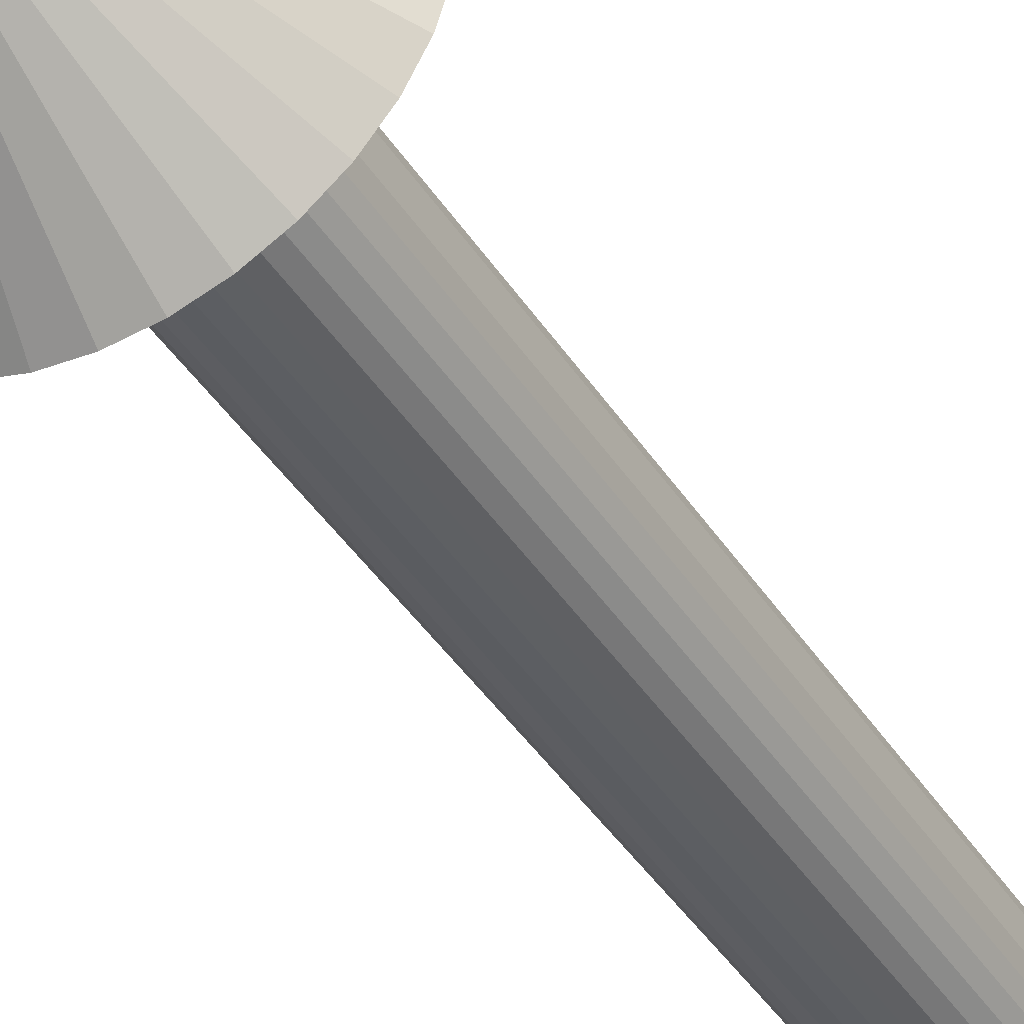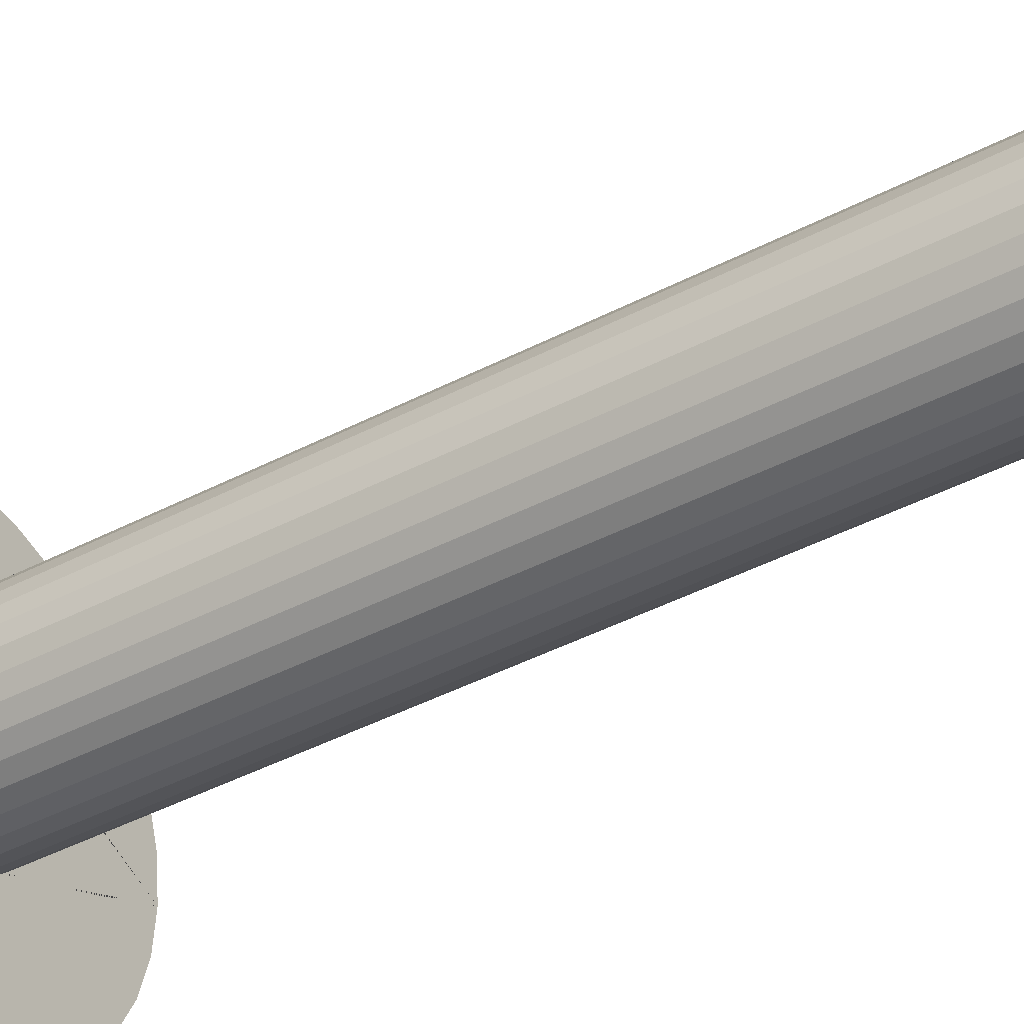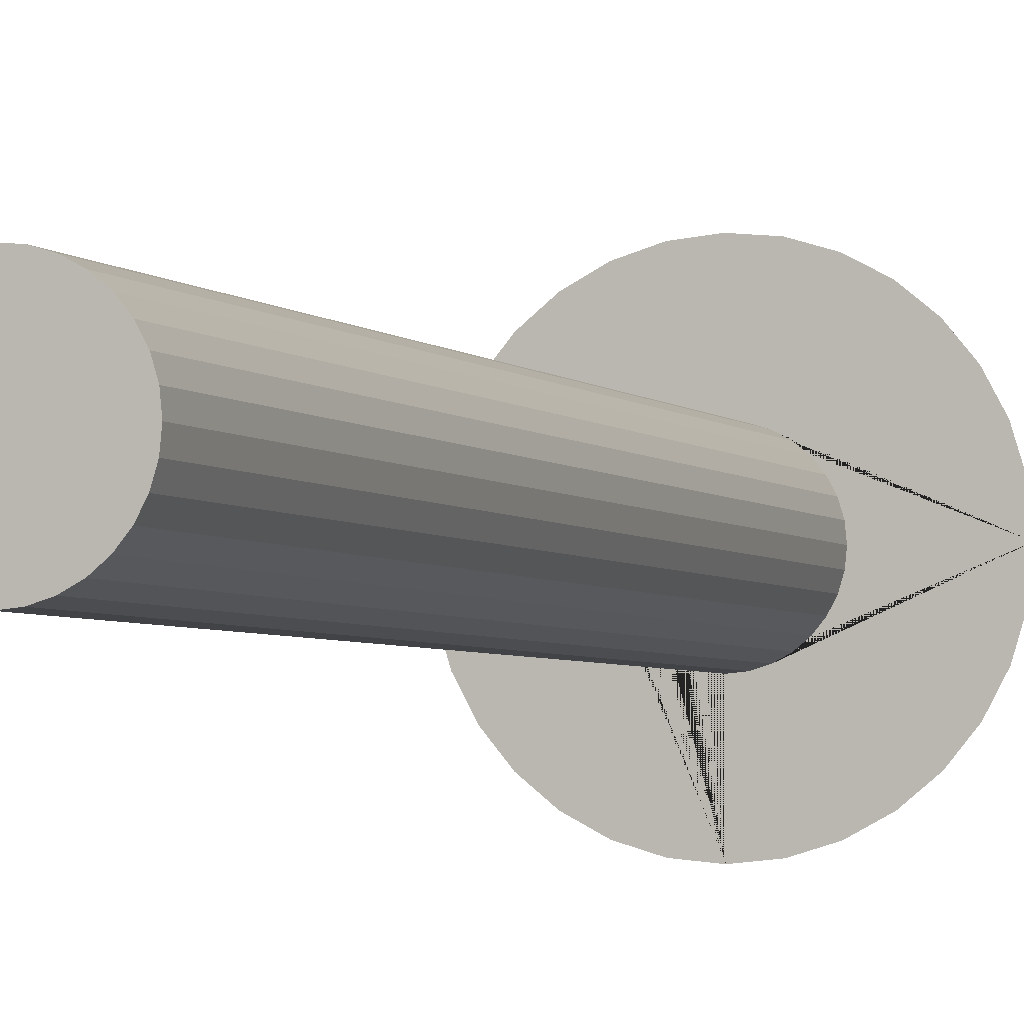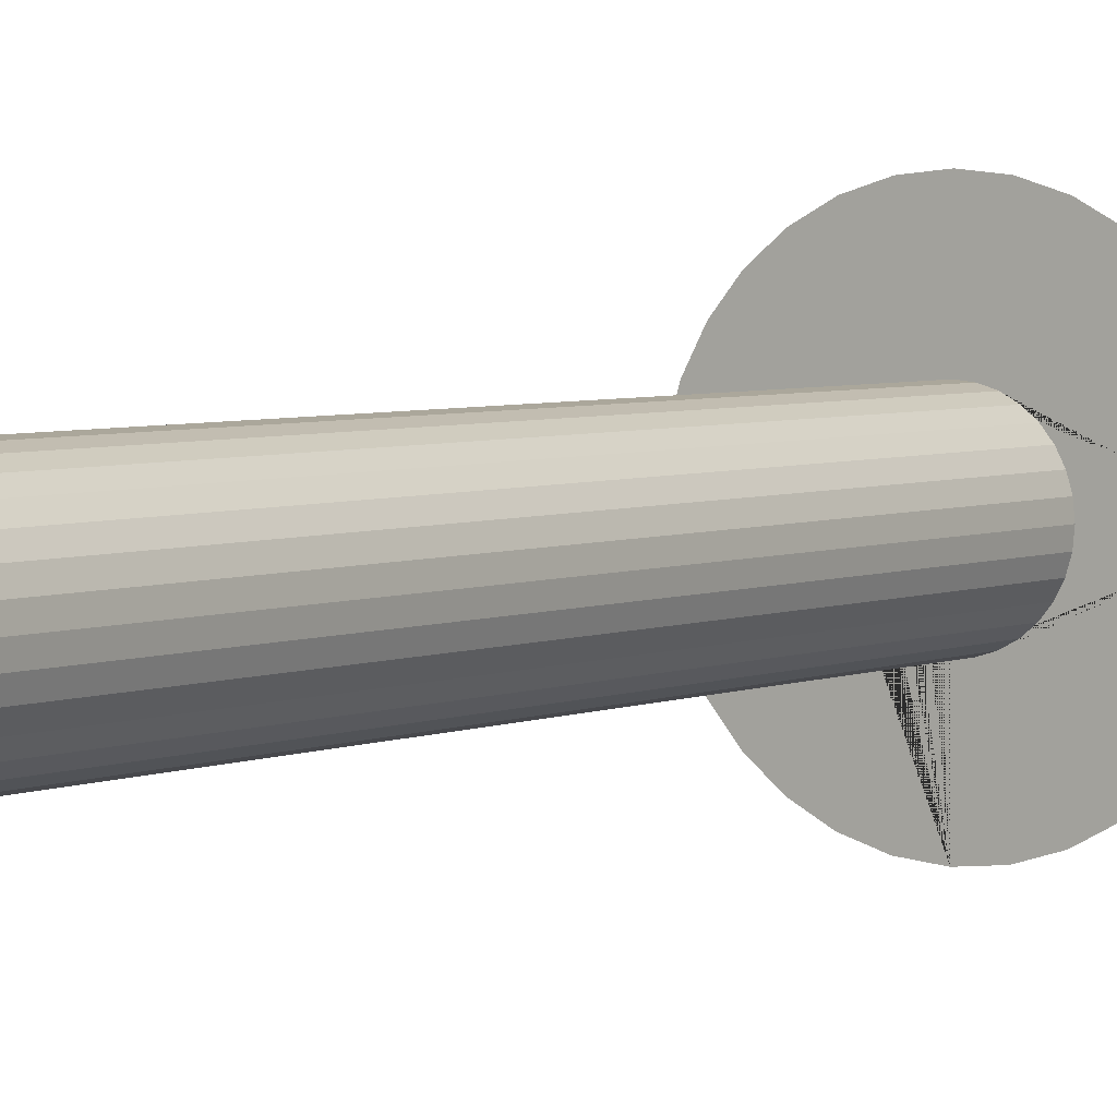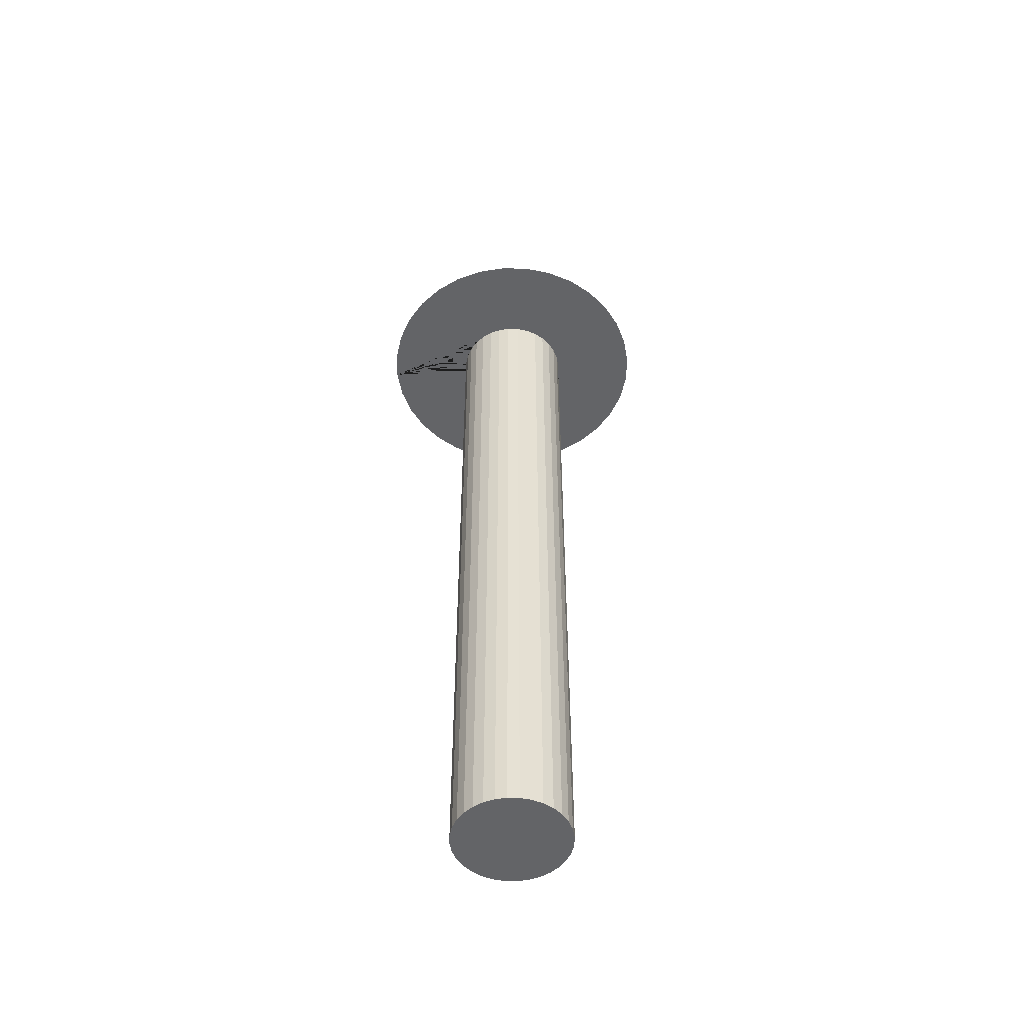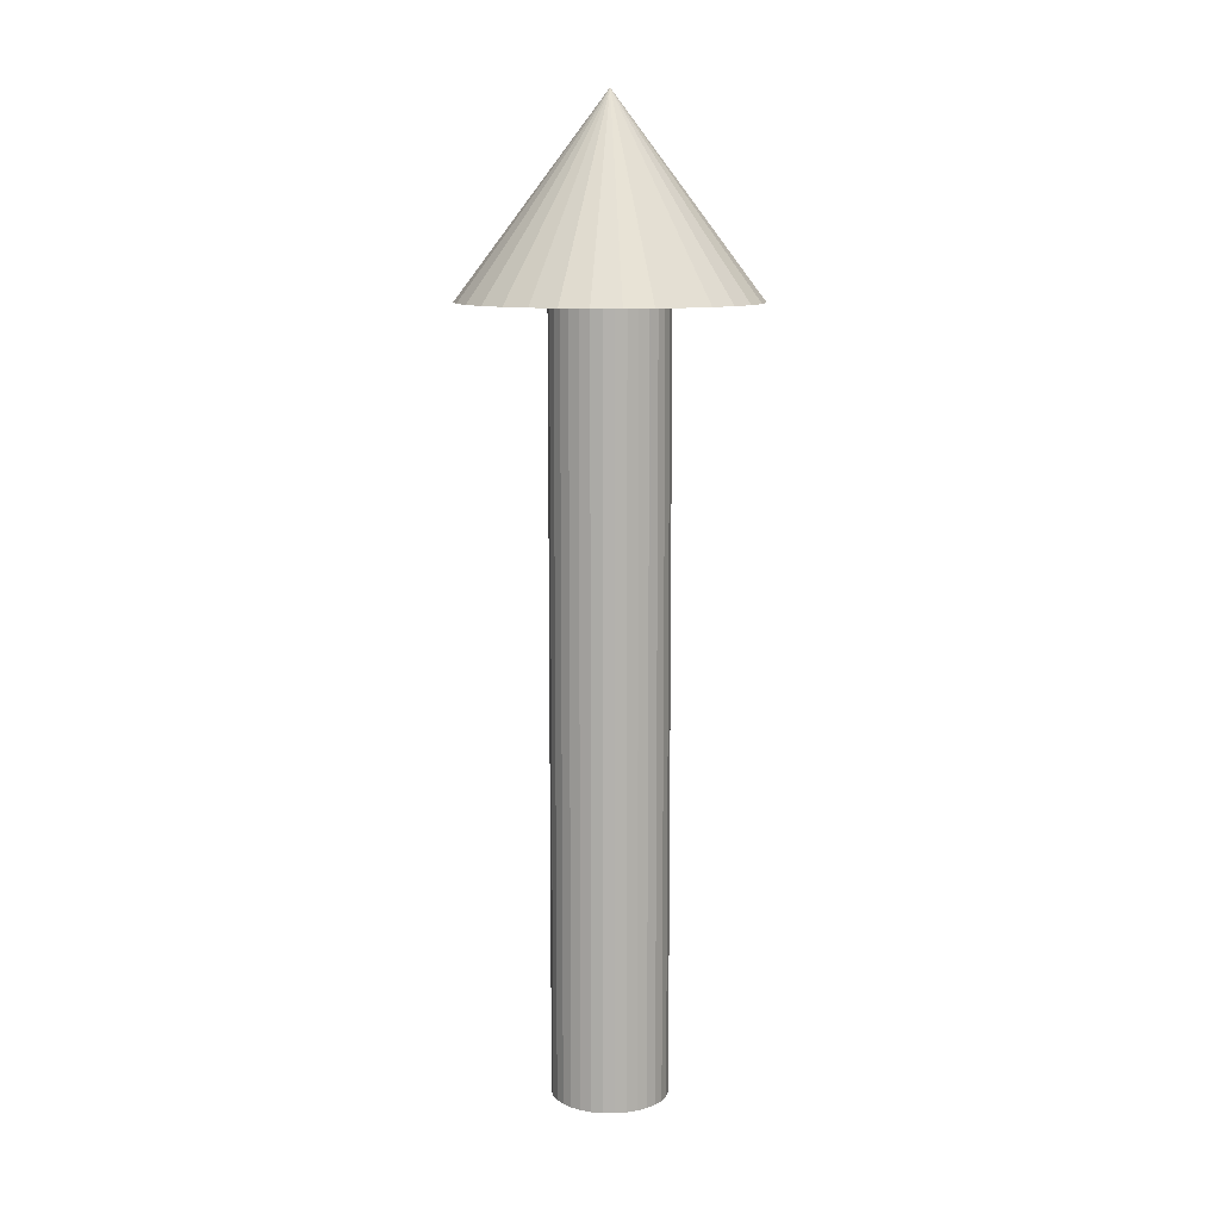
<metadata>
{"format":"obj","ext":"obj","renderer":"f3d","projection":"perspective","resolution":1024,"background":"white","views":[{"elev":-41.0,"azim":29.7,"up":"+Y"},{"elev":-38.7,"azim":124.1,"up":"+Y"},{"elev":-3.4,"azim":-160.3,"up":"+Y"},{"elev":3.9,"azim":-145.8,"up":"+Y"},{"elev":-51.2,"azim":94.3,"up":"+Z"},{"elev":10.5,"azim":63.1,"up":"+Z"}]}
</metadata>
<code>
o Cylinder
v -0.15 -0 0.8
v 0 -0 1
v -0.1471 0.02926 0.8
v -0.1386 0.0574 0.8
v -0.1247 0.08334 0.8
v -0.1061 0.1061 0.8
v -0.08334 0.1247 0.8
v -0.0574 0.1386 0.8
v -0.02926 0.1471 0.8
v 0 0.15 0.8
v 0.02926 0.1471 0.8
v 0.0574 0.1386 0.8
v 0.08334 0.1247 0.8
v 0.1061 0.1061 0.8
v 0.1247 0.08334 0.8
v 0.1386 0.0574 0.8
v 0.1471 0.02926 0.8
v 0.15 -0 0.8
v 0.1471 -0.02926 0.8
v 0.1386 -0.0574 0.8
v 0.1247 -0.08334 0.8
v 0.1061 -0.1061 0.8
v 0.08334 -0.1247 0.8
v 0.0574 -0.1386 0.8
v 0.02926 -0.1471 0.8
v 0 -0.15 0.8
v -0.02926 -0.1471 0.8
v -0.0574 -0.1386 0.8
v -0.08334 -0.1247 0.8
v -0.1061 -0.1061 0.8
v -0.1247 -0.08334 0.8
v -0.1386 -0.0574 0.8
v -0.1471 -0.02926 0.8
v 0 0.06 0.8
v -0.01171 0.05885 0.8
v -0.02296 0.05543 0.8
v -0.03333 0.04989 0.8
v -0.04243 0.04243 0.8
v -0.04989 0.03333 0.8
v -0.05543 0.02296 0.8
v -0.05885 0.01171 0.8
v -0.06 -0 0.8
v -0.05885 -0.01171 0.8
v -0.05543 -0.02296 0.8
v -0.04989 -0.03333 0.8
v -0.04243 -0.04243 0.8
v -0.03333 -0.04989 0.8
v -0.02296 -0.05543 0.8
v -0.01171 -0.05885 0.8
v 0 -0.06 0.8
v -0.06 0 0
v -0.05885 0.01171 0
v -0.05543 0.02296 0
v -0.04989 0.03333 0
v -0.04243 0.04243 0
v -0.03333 0.04989 0
v -0.02296 0.05543 0
v -0.01171 0.05885 0
v 0 0.06 0
v 0.01171 0.05885 0.8
v 0.01171 0.05885 0
v 0.02296 0.05543 0.8
v 0.02296 0.05543 0
v 0.03333 0.04989 0.8
v 0.03333 0.04989 0
v 0.04243 0.04243 0.8
v 0.04243 0.04243 0
v 0.04989 0.03333 0.8
v 0.04989 0.03333 0
v 0.05543 0.02296 0.8
v 0.05543 0.02296 0
v 0.05885 0.01171 0.8
v 0.05885 0.01171 0
v 0.06 -0 0.8
v 0.06 0 0
v 0.05885 -0.01171 0.8
v 0.05885 -0.01171 -0
v 0.05543 -0.02296 0.8
v 0.05543 -0.02296 -0
v 0.04989 -0.03333 0.8
v 0.04989 -0.03333 -0
v 0.04243 -0.04243 0.8
v 0.04243 -0.04243 -0
v 0.03333 -0.04989 0.8
v 0.03333 -0.04989 -0
v 0.02296 -0.05543 0.8
v 0.02296 -0.05543 -0
v 0.01171 -0.05885 0.8
v 0.01171 -0.05885 -0
v 0 -0.06 -0
v -0.01171 -0.05885 -0
v -0.02296 -0.05543 -0
v -0.03333 -0.04989 -0
v -0.04243 -0.04243 -0
v -0.04989 -0.03333 -0
v -0.05543 -0.02296 -0
v -0.05885 -0.01171 -0
f 1 2 3
f 3 2 4
f 4 2 5
f 5 2 6
f 6 2 7
f 7 2 8
f 8 2 9
f 9 2 10
f 10 2 11
f 11 2 12
f 12 2 13
f 13 2 14
f 14 2 15
f 15 2 16
f 16 2 17
f 17 2 18
f 18 2 19
f 19 2 20
f 20 2 21
f 21 2 22
f 22 2 23
f 23 2 24
f 24 2 25
f 25 2 26
f 26 2 27
f 27 2 28
f 28 2 29
f 29 2 30
f 30 2 31
f 31 2 32
f 32 2 33
f 33 2 1
f 1 3 4 5 6 7 8 9 10 34 35 36 37 38 39 40 41 42 43 44 45 46 47 48 49 50 26 27 28 29 30 31 32 33
f 51 42 41 52
f 52 41 40 53
f 53 40 39 54
f 54 39 38 55
f 55 38 37 56
f 56 37 36 57
f 57 36 35 58
f 58 35 34 59
f 59 34 60 61
f 61 60 62 63
f 63 62 64 65
f 65 64 66 67
f 67 66 68 69
f 69 68 70 71
f 71 70 72 73
f 73 72 74 75
f 75 74 76 77
f 77 76 78 79
f 79 78 80 81
f 81 80 82 83
f 83 82 84 85
f 85 84 86 87
f 87 86 88 89
f 89 88 50 90
f 90 50 49 91
f 91 49 48 92
f 92 48 47 93
f 93 47 46 94
f 94 46 45 95
f 95 45 44 96
f 96 44 43 97
f 97 43 42 51
f 51 52 53 54 55 56 57 58 59 61 63 65 67 69 71 73 75 77 79 81 83 85 87 89 90 91 92 93 94 95 96 97
f 26 50 88 86 84 82 80 78 76 74 72 70 68 66 64 62 60 34 10 11 12 13 14 15 16 17 18 19 20 21 22 23 24 25

</code>
